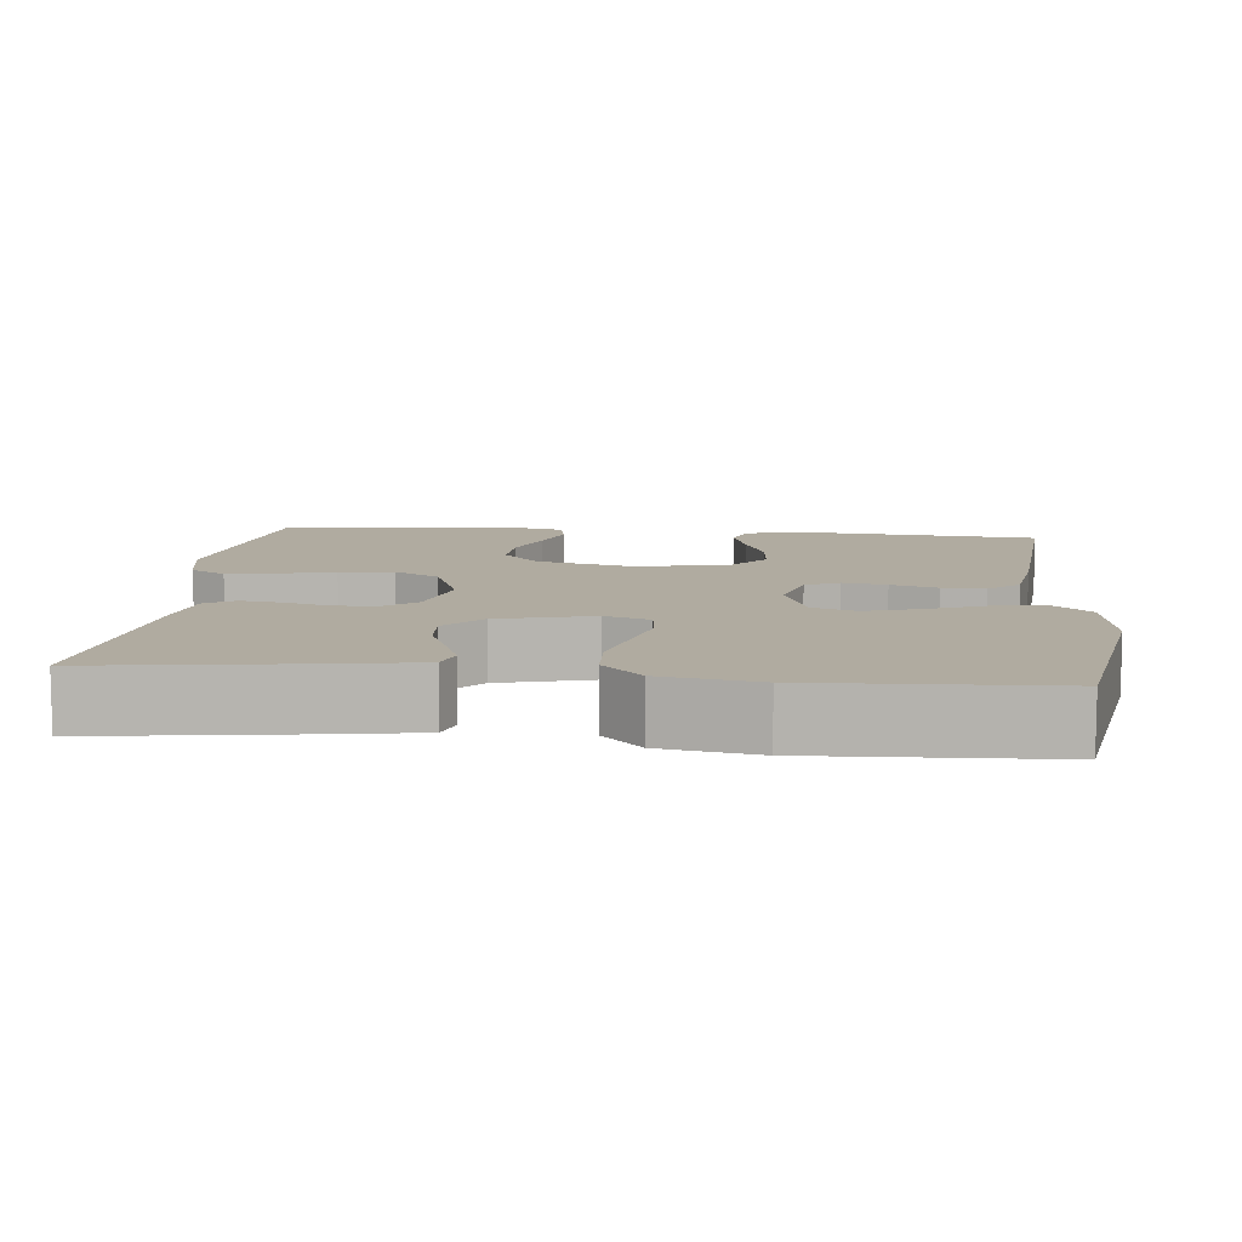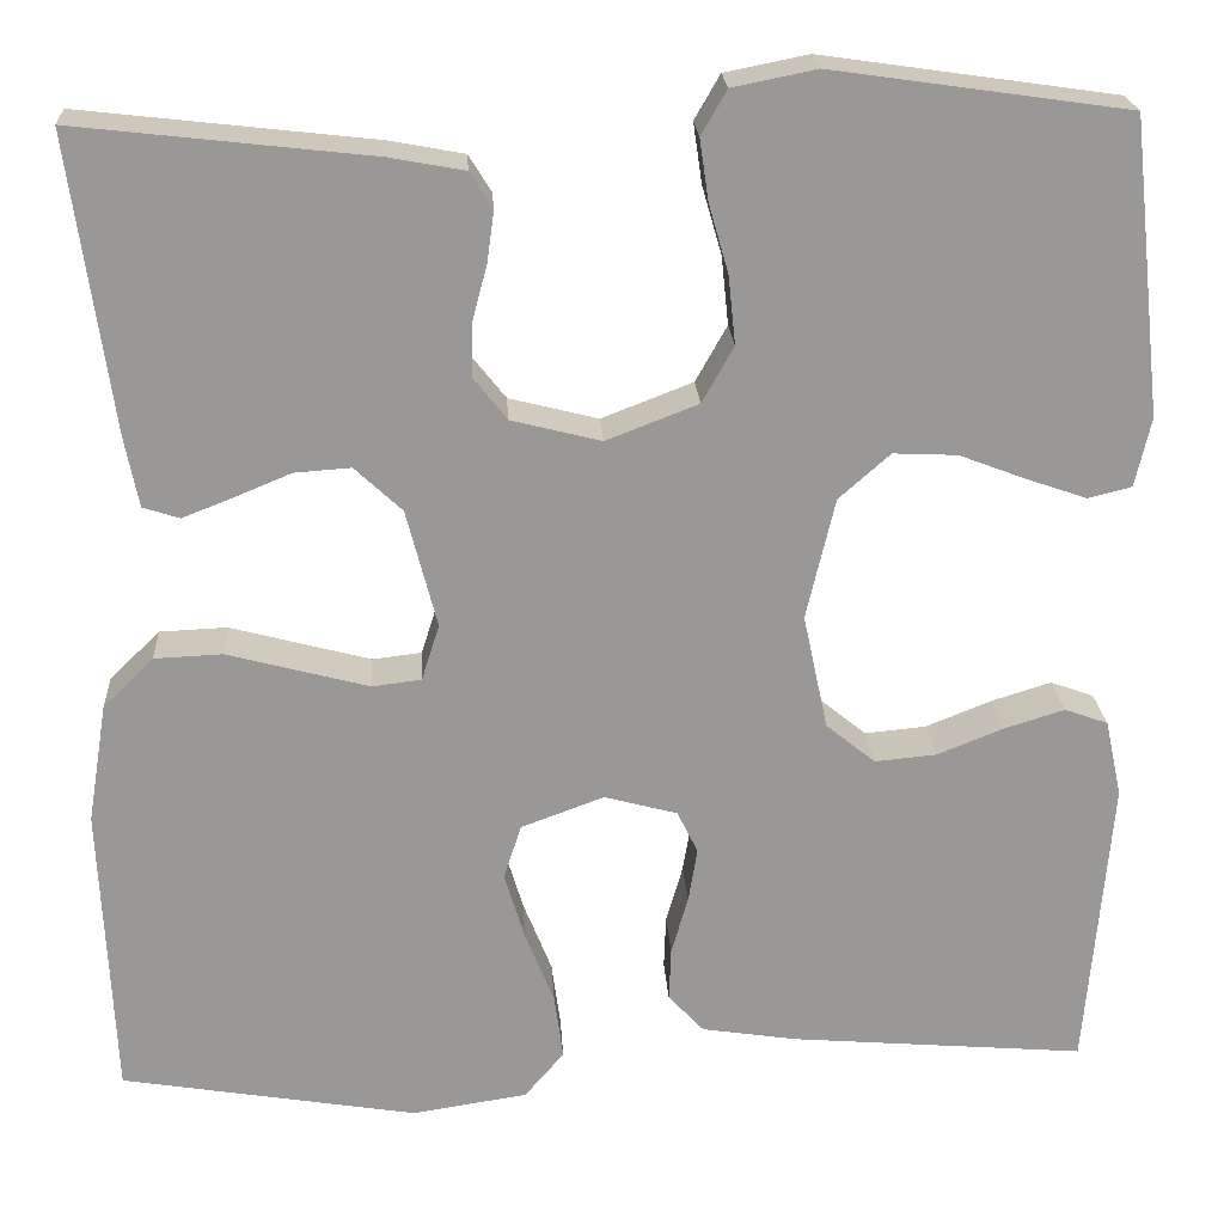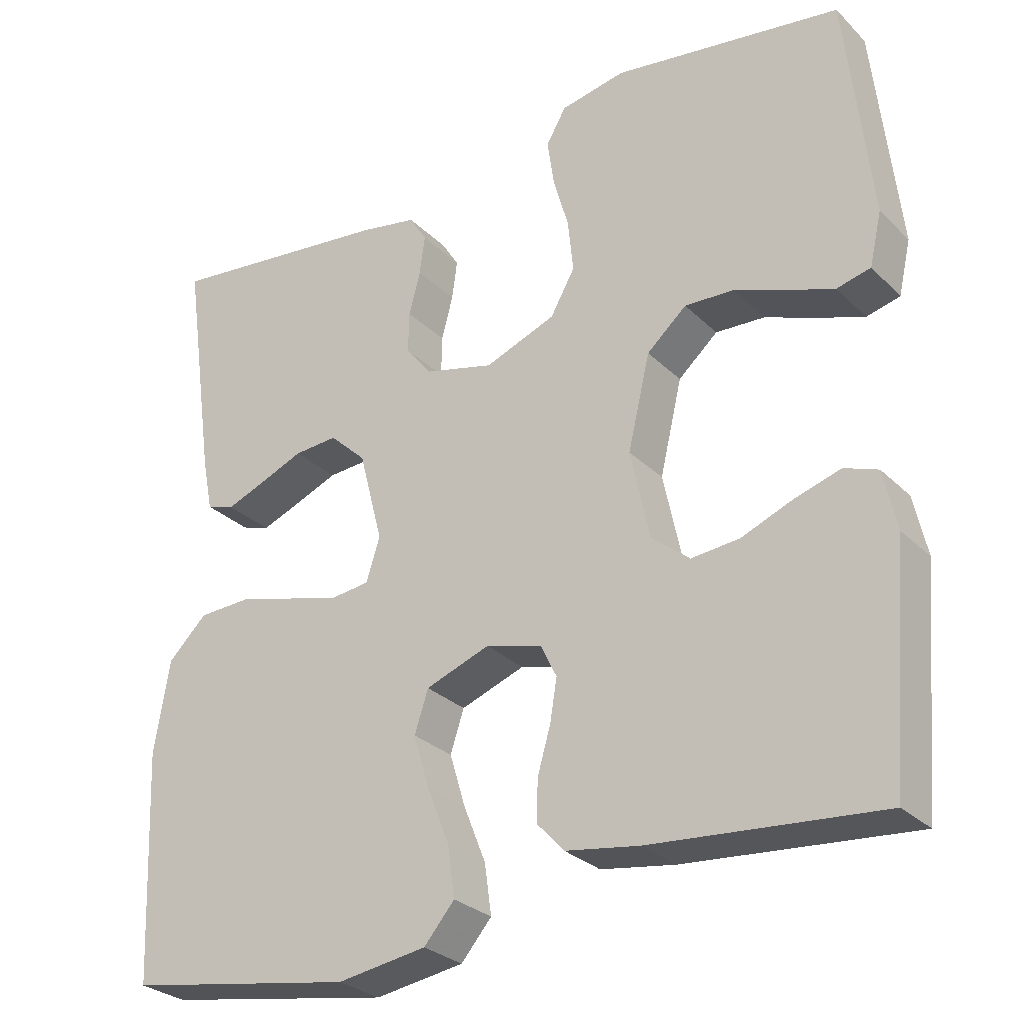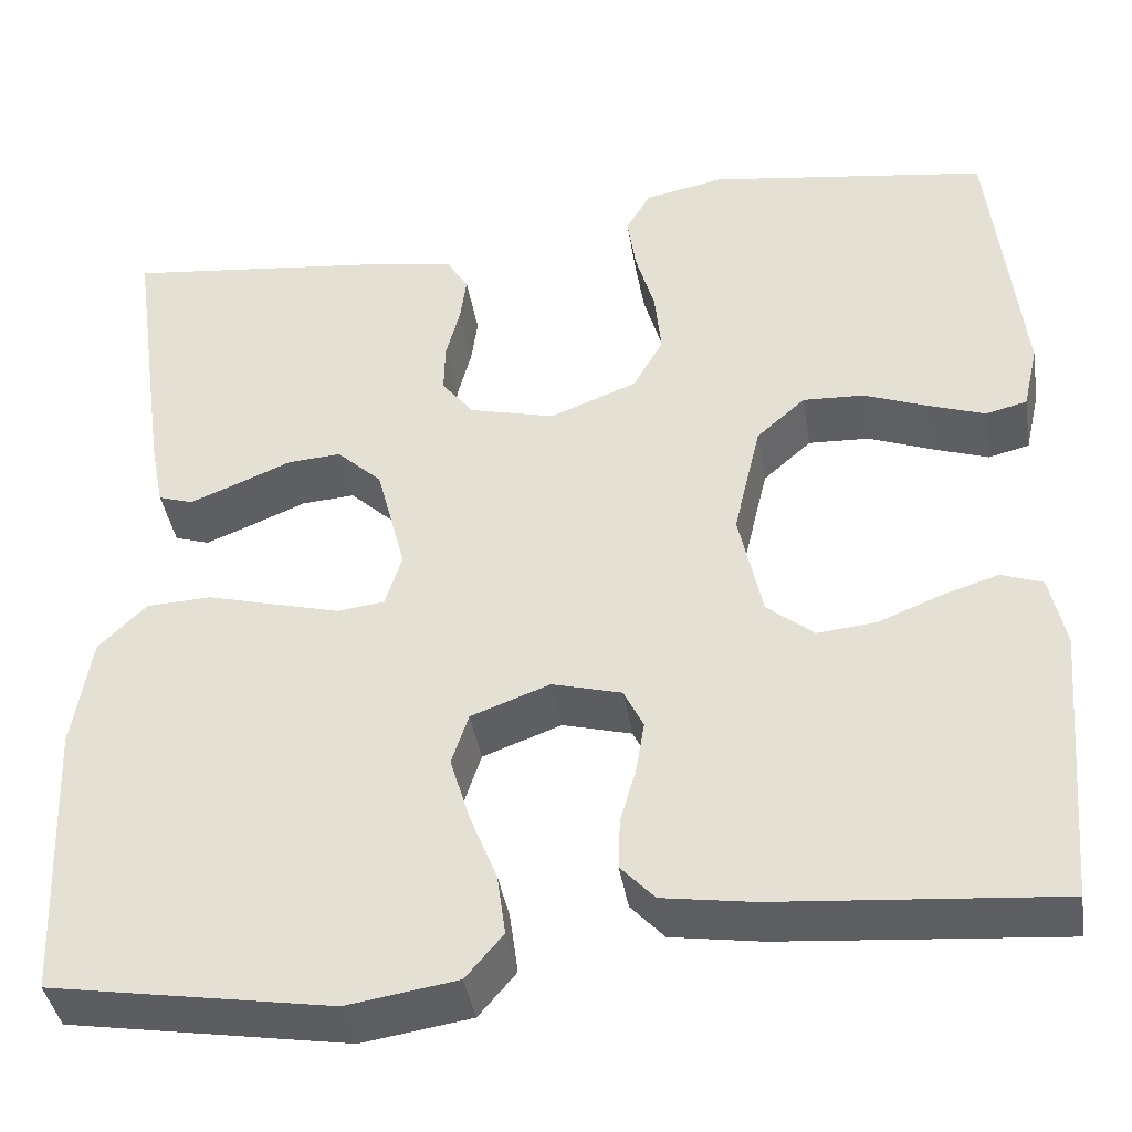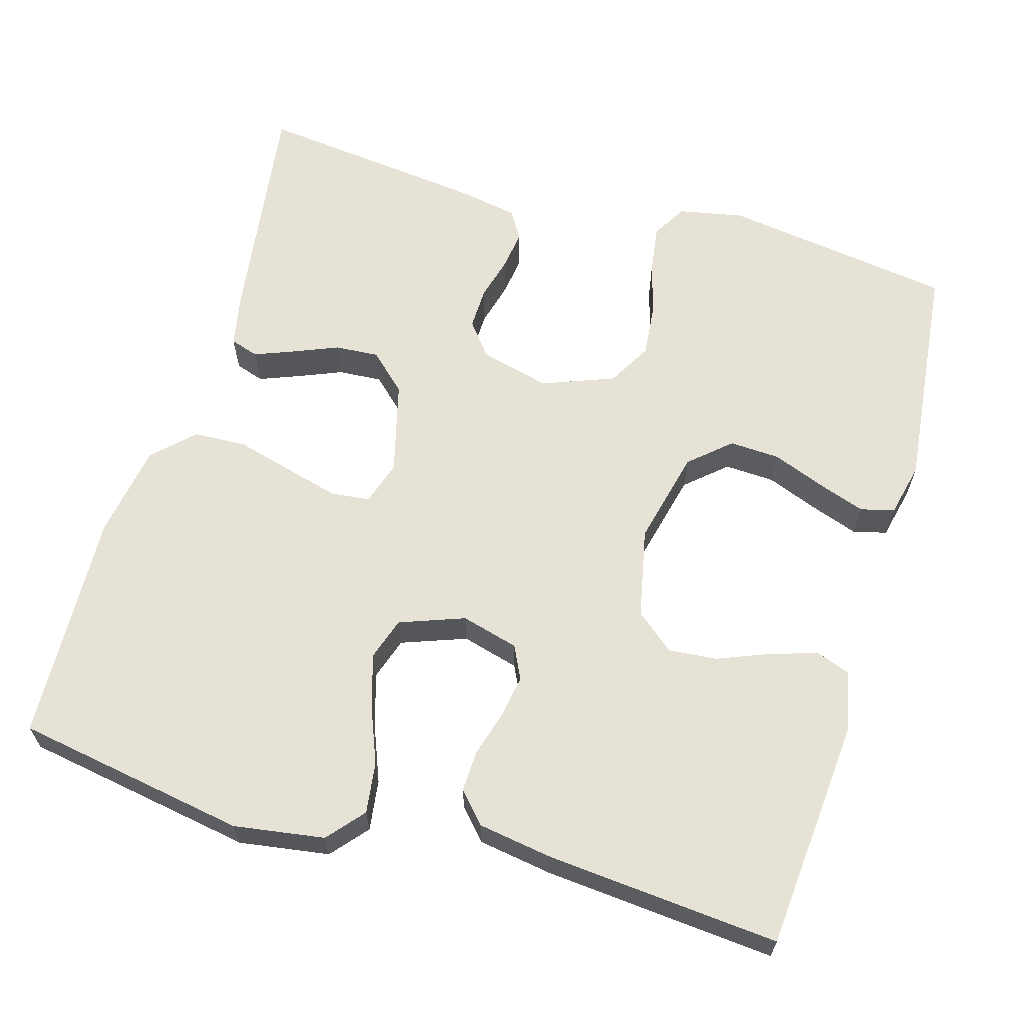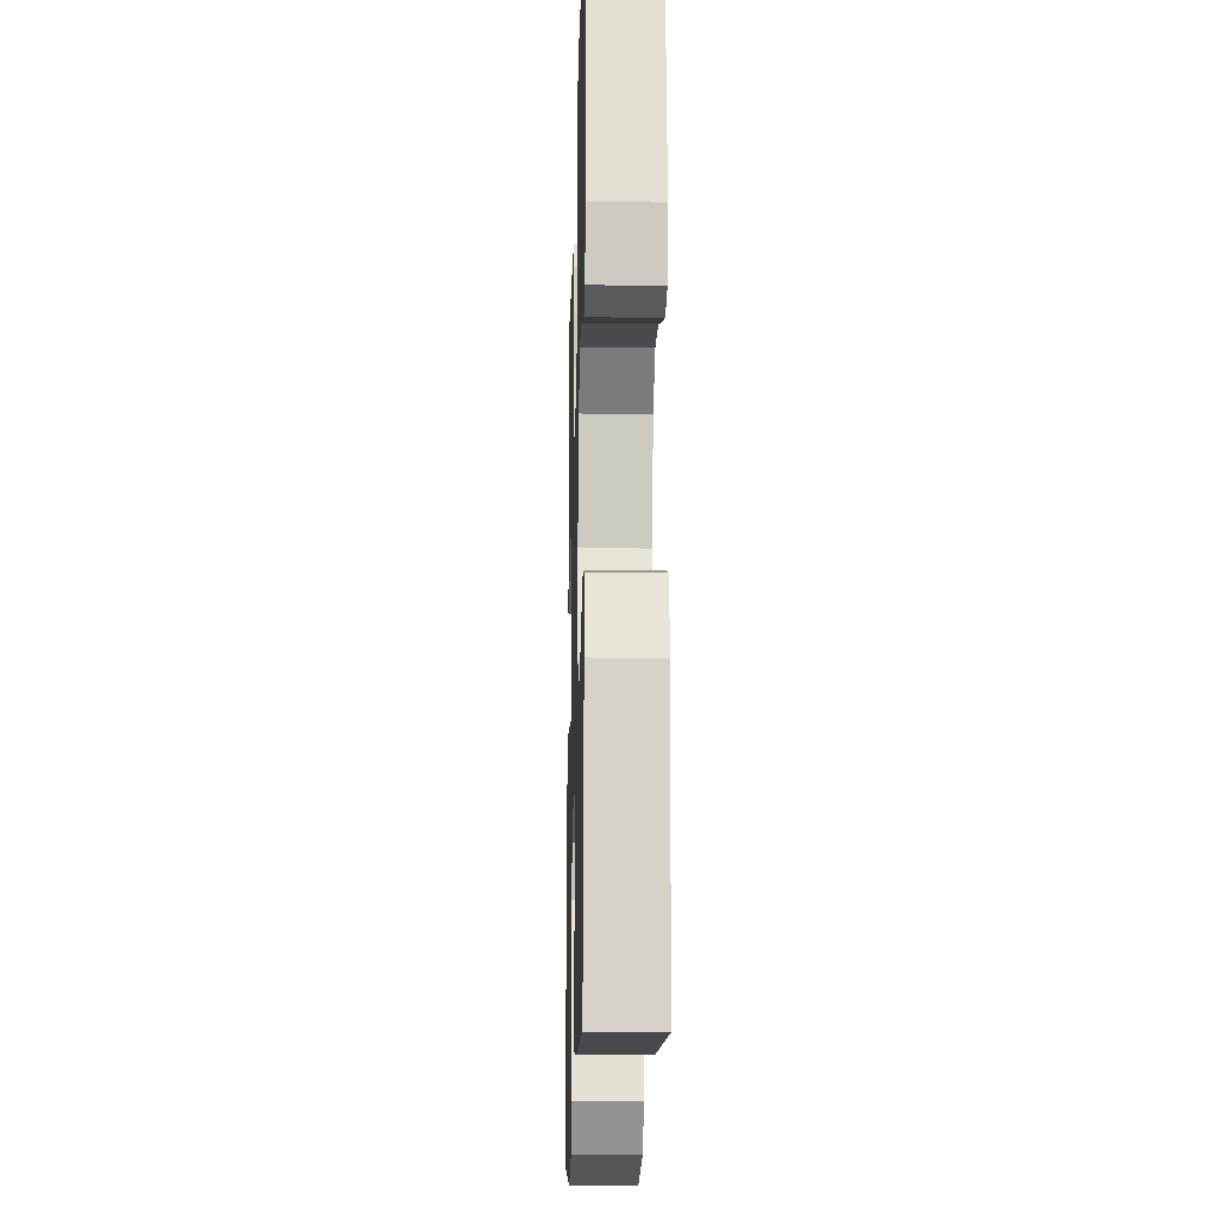
<metadata>
{"format":"obj","ext":"obj","renderer":"f3d","projection":"perspective","resolution":1024,"background":"white","views":[{"elev":9.8,"azim":95.8,"up":"+Y"},{"elev":21.7,"azim":176.6,"up":"+Z"},{"elev":-28.3,"azim":-145.0,"up":"+Z"},{"elev":-40.3,"azim":-170.8,"up":"+Z"},{"elev":63.6,"azim":-163.6,"up":"+Y"},{"elev":-16.8,"azim":-91.6,"up":"+Z"}]}
</metadata>
<code>
v 0.5 0.07 0.5
v 0.458 0.07 0.2
v 0.444 0.07 0.129
v 0.407 0.07 0.117
v 0.356 0.07 0.137
v 0.298 0.07 0.161
v 0.241 0.07 0.165
v 0.193 0.07 0.12
v 0.162 0.07 0
v 0.18 0.07 -0.057
v 0.23 0.07 -0.063
v 0.298 0.07 -0.045
v 0.373 0.07 -0.025
v 0.442 0.07 -0.028
v 0.493 0.07 -0.078
v 0.513 0.07 -0.2
v 0.5 0.07 -0.5
v 0.2 0.07 -0.55
v 0.083 0.07 -0.532
v 0.043 0.07 -0.485
v 0.052 0.07 -0.419
v 0.081 0.07 -0.346
v 0.102 0.07 -0.276
v 0.084 0.07 -0.221
v 0 0.07 -0.19
v -0.074 0.07 -0.21
v -0.095 0.07 -0.253
v -0.086 0.07 -0.308
v -0.069 0.07 -0.367
v -0.067 0.07 -0.421
v -0.103 0.07 -0.46
v -0.2 0.07 -0.475
v -0.5 0.07 -0.5
v -0.525 0.07 -0.2
v -0.508 0.07 -0.122
v -0.464 0.07 -0.106
v -0.403 0.07 -0.125
v -0.336 0.07 -0.152
v -0.273 0.07 -0.158
v -0.223 0.07 -0.117
v -0.198 0.07 0
v -0.227 0.07 0.123
v -0.279 0.07 0.169
v -0.344 0.07 0.166
v -0.412 0.07 0.14
v -0.473 0.07 0.119
v -0.517 0.07 0.13
v -0.533 0.07 0.2
v -0.5 0.07 0.5
v -0.2 0.07 0.543
v -0.115 0.07 0.526
v -0.089 0.07 0.481
v -0.098 0.07 0.419
v -0.118 0.07 0.349
v -0.125 0.07 0.28
v -0.093 0.07 0.223
v 0 0.07 0.187
v 0.091 0.07 0.21
v 0.125 0.07 0.253
v 0.124 0.07 0.307
v 0.109 0.07 0.364
v 0.102 0.07 0.415
v 0.125 0.07 0.452
v 0.2 0.07 0.466
v 0.5 0 0.5
v 0.458 0 0.2
v 0.444 0 0.129
v 0.407 0 0.117
v 0.356 0 0.137
v 0.298 0 0.161
v 0.241 0 0.165
v 0.193 0 0.12
v 0.162 0 0
v 0.18 0 -0.057
v 0.23 0 -0.063
v 0.298 0 -0.045
v 0.373 0 -0.025
v 0.442 0 -0.028
v 0.493 0 -0.078
v 0.513 0 -0.2
v 0.5 0 -0.5
v 0.2 0 -0.55
v 0.083 0 -0.532
v 0.043 0 -0.485
v 0.052 0 -0.419
v 0.081 0 -0.346
v 0.102 0 -0.276
v 0.084 0 -0.221
v 0 0 -0.19
v -0.074 0 -0.21
v -0.095 0 -0.253
v -0.086 0 -0.308
v -0.069 0 -0.367
v -0.067 0 -0.421
v -0.103 0 -0.46
v -0.2 0 -0.475
v -0.5 0 -0.5
v -0.525 0 -0.2
v -0.508 0 -0.122
v -0.464 0 -0.106
v -0.403 0 -0.125
v -0.336 0 -0.152
v -0.273 0 -0.158
v -0.223 0 -0.117
v -0.198 0 0
v -0.227 0 0.123
v -0.279 0 0.169
v -0.344 0 0.166
v -0.412 0 0.14
v -0.473 0 0.119
v -0.517 0 0.13
v -0.533 0 0.2
v -0.5 0 0.5
v -0.2 0 0.543
v -0.115 0 0.526
v -0.089 0 0.481
v -0.098 0 0.419
v -0.118 0 0.349
v -0.125 0 0.28
v -0.093 0 0.223
v 0 0 0.187
v 0.091 0 0.21
v 0.125 0 0.253
v 0.124 0 0.307
v 0.109 0 0.364
v 0.102 0 0.415
v 0.125 0 0.452
v 0.2 0 0.466
f 60 61 62 63
f 59 60 63 64
f 51 52 53 54
f 51 54 55
f 50 51 55
f 49 50 55
f 48 49 55 56
f 44 45 46 47
f 44 47 48 56
f 35 36 37 38
f 33 34 35 38
f 33 38 39
f 32 33 39 40
f 28 29 30 31
f 27 28 31 32
f 19 20 21 22
f 19 22 23
f 18 19 23
f 17 18 23 24
f 15 16 17 24
f 12 13 14 15
f 11 12 15 24
f 3 4 5 6
f 1 2 3 6
f 59 64 1 6
f 58 59 6 7
f 57 58 7 8
f 43 44 56 57
f 42 43 57 8
f 41 42 8 9
f 27 32 40 41
f 26 27 41
f 25 26 41 9
f 10 11 24 25
f 9 10 25
f 127 126 125 124
f 128 127 124 123
f 118 117 116 115
f 119 118 115
f 119 115 114
f 119 114 113
f 120 119 113 112
f 111 110 109 108
f 120 112 111 108
f 102 101 100 99
f 102 99 98 97
f 103 102 97
f 104 103 97 96
f 95 94 93 92
f 96 95 92 91
f 86 85 84 83
f 87 86 83
f 87 83 82
f 88 87 82 81
f 88 81 80 79
f 79 78 77 76
f 88 79 76 75
f 70 69 68 67
f 70 67 66 65
f 70 65 128 123
f 71 70 123 122
f 72 71 122 121
f 121 120 108 107
f 72 121 107 106
f 73 72 106 105
f 105 104 96 91
f 105 91 90
f 73 105 90 89
f 89 88 75 74
f 89 74 73
f 1 65 66 2
f 2 66 67 3
f 3 67 68 4
f 4 68 69 5
f 5 69 70 6
f 6 70 71 7
f 7 71 72 8
f 8 72 73 9
f 9 73 74 10
f 10 74 75 11
f 11 75 76 12
f 12 76 77 13
f 13 77 78 14
f 14 78 79 15
f 15 79 80 16
f 16 80 81 17
f 17 81 82 18
f 18 82 83 19
f 19 83 84 20
f 20 84 85 21
f 21 85 86 22
f 22 86 87 23
f 23 87 88 24
f 24 88 89 25
f 25 89 90 26
f 26 90 91 27
f 27 91 92 28
f 28 92 93 29
f 29 93 94 30
f 30 94 95 31
f 31 95 96 32
f 32 96 97 33
f 33 97 98 34
f 34 98 99 35
f 35 99 100 36
f 36 100 101 37
f 37 101 102 38
f 38 102 103 39
f 39 103 104 40
f 40 104 105 41
f 41 105 106 42
f 42 106 107 43
f 43 107 108 44
f 44 108 109 45
f 45 109 110 46
f 46 110 111 47
f 47 111 112 48
f 48 112 113 49
f 49 113 114 50
f 50 114 115 51
f 51 115 116 52
f 52 116 117 53
f 53 117 118 54
f 54 118 119 55
f 55 119 120 56
f 56 120 121 57
f 57 121 122 58
f 58 122 123 59
f 59 123 124 60
f 60 124 125 61
f 61 125 126 62
f 62 126 127 63
f 63 127 128 64
f 64 128 65 1

</code>
